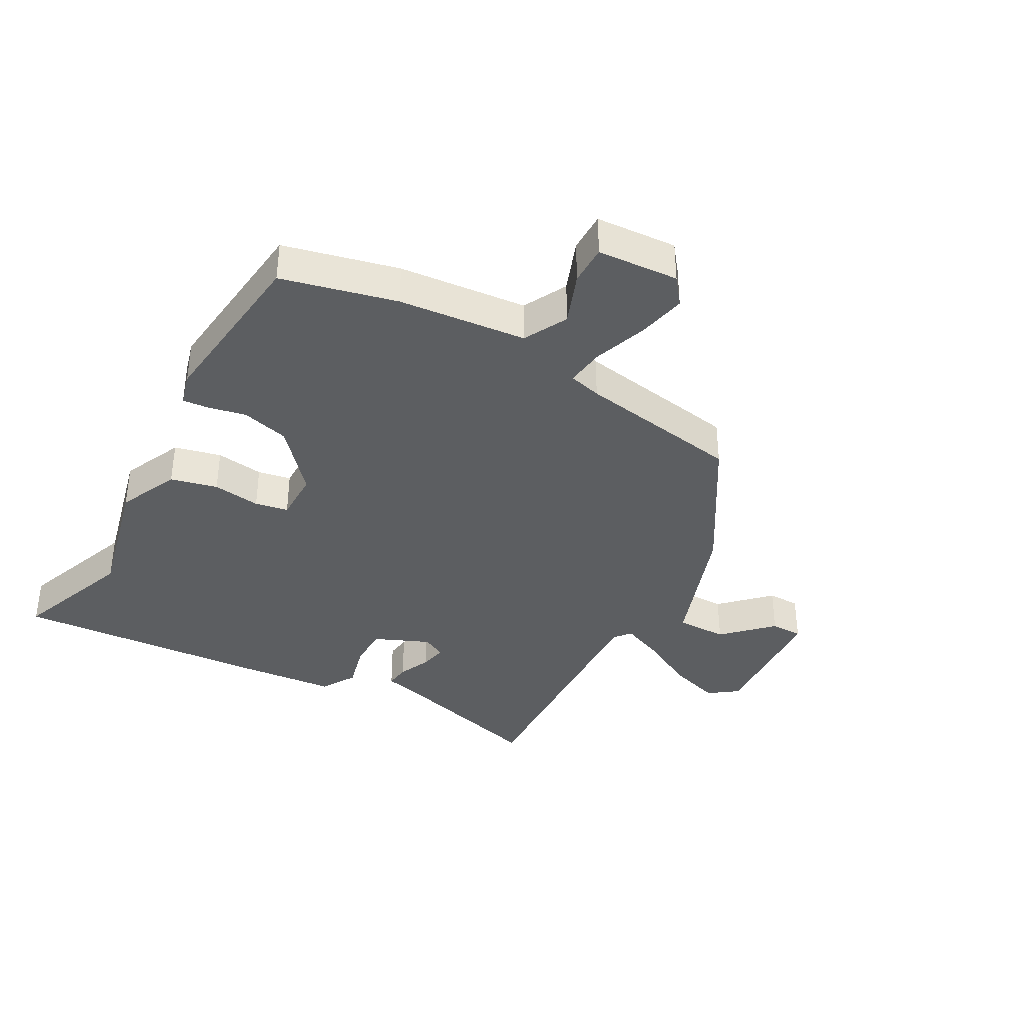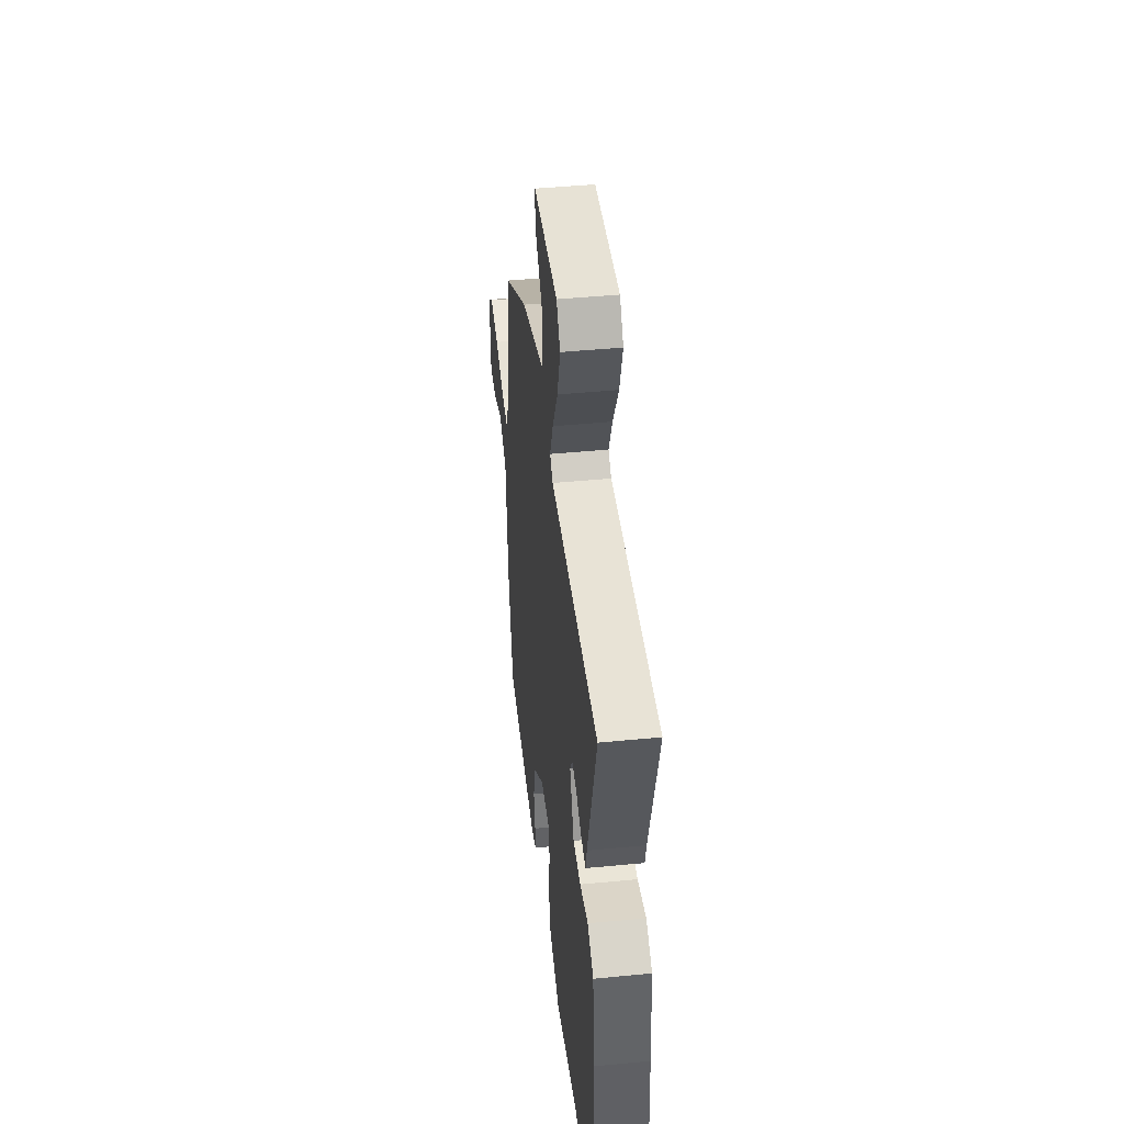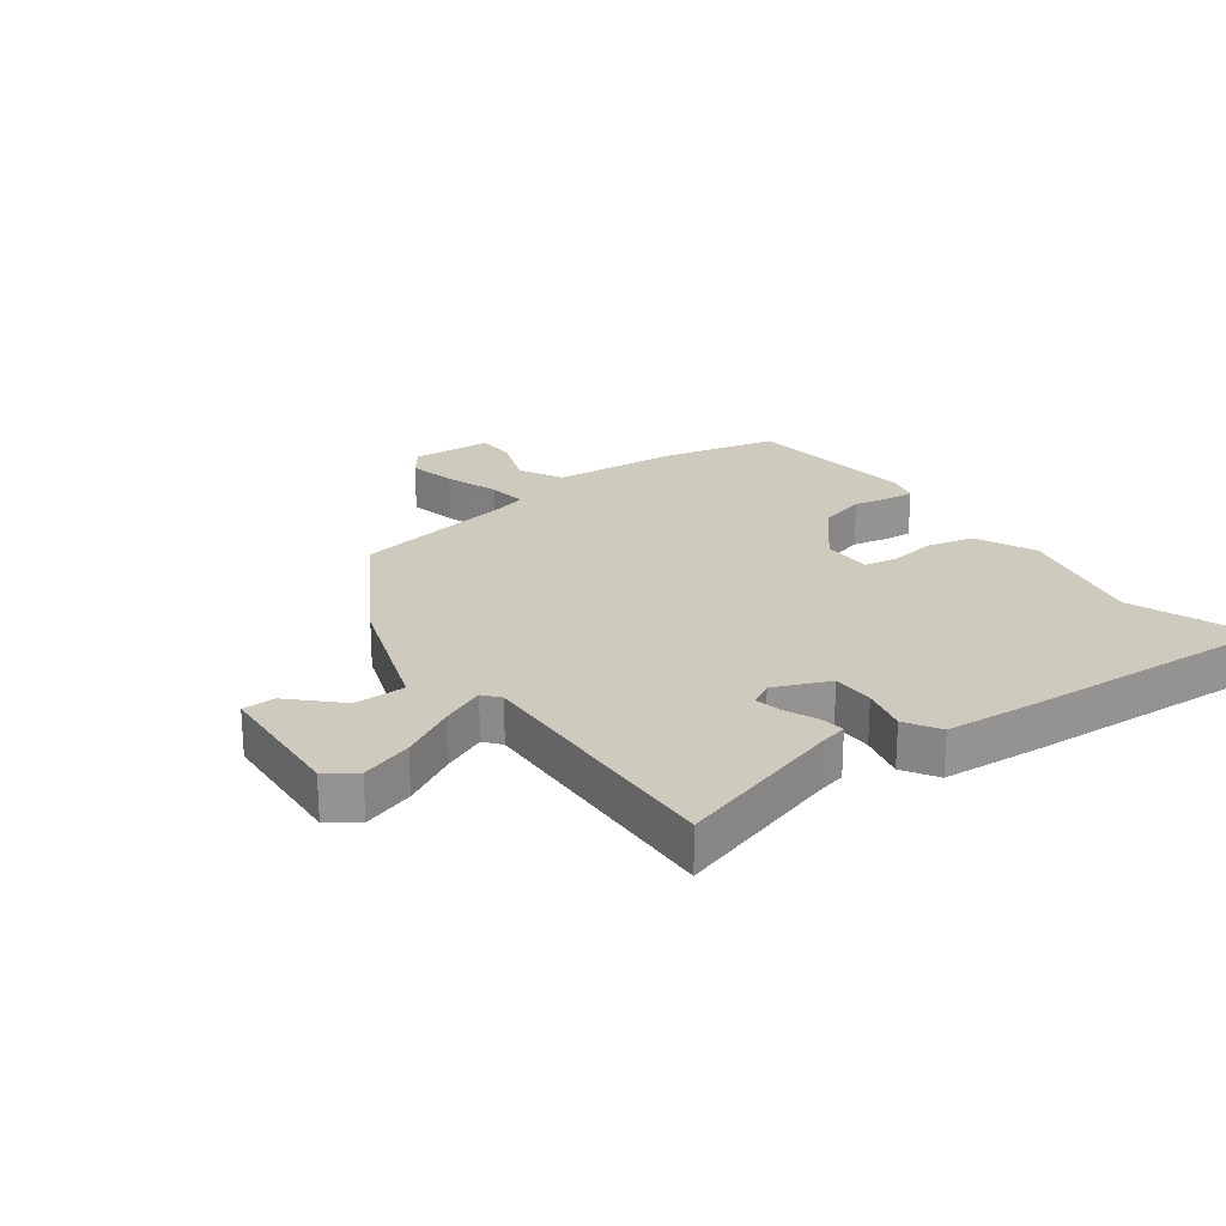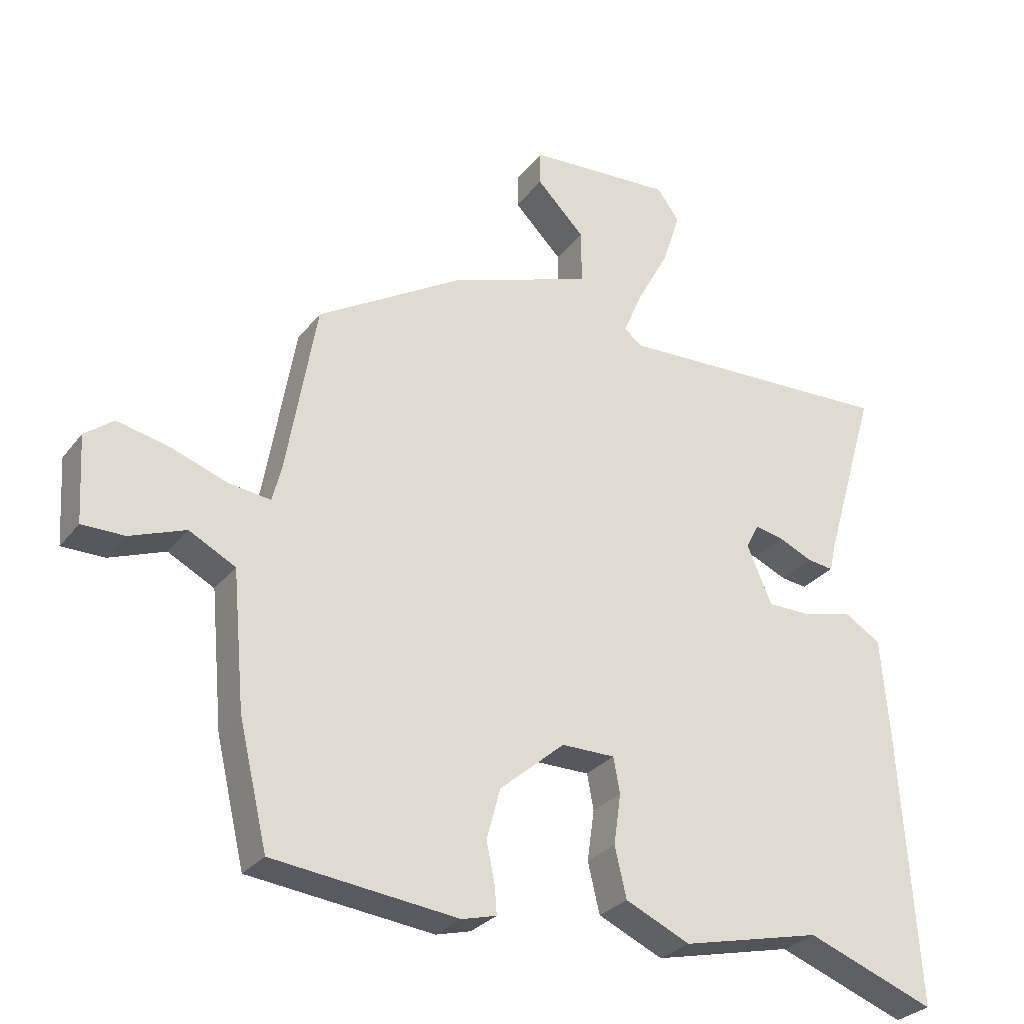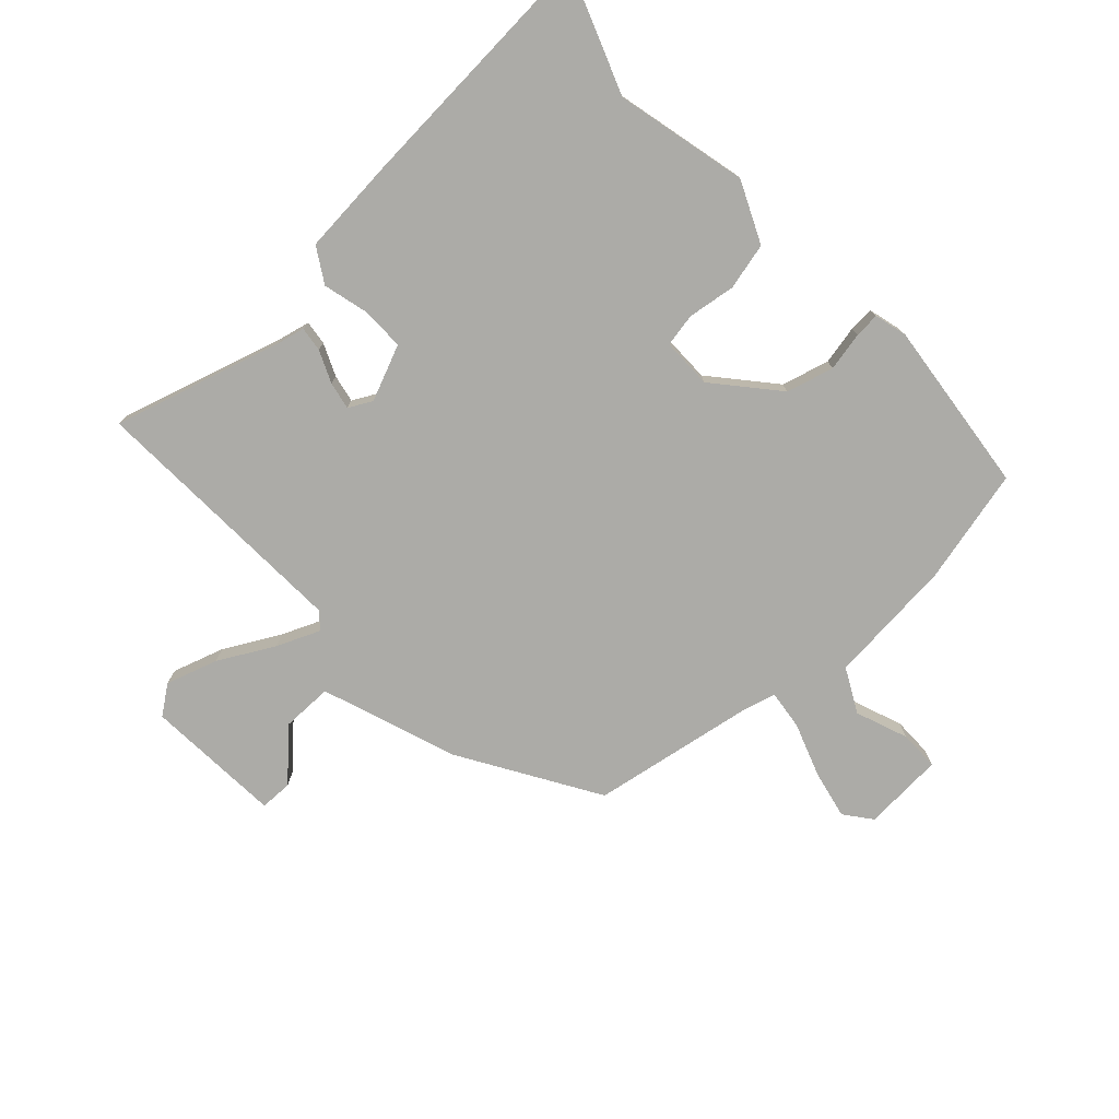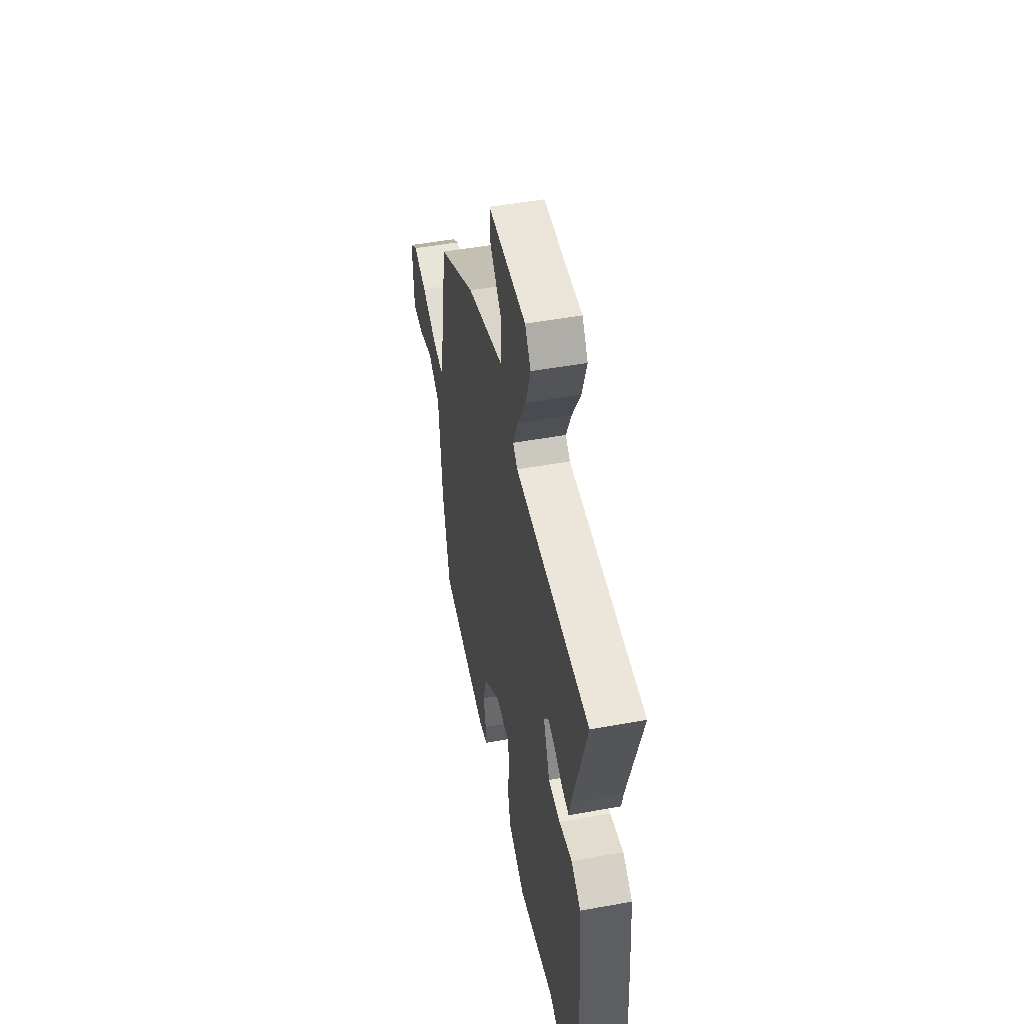
<metadata>
{"format":"obj","ext":"obj","renderer":"f3d","projection":"perspective","resolution":1024,"background":"white","views":[{"elev":-37.3,"azim":-118.9,"up":"+Y"},{"elev":44.1,"azim":83.5,"up":"+Z"},{"elev":23.2,"azim":53.5,"up":"+Y"},{"elev":-28.9,"azim":-30.1,"up":"+Z"},{"elev":-76.3,"azim":132.9,"up":"+Y"},{"elev":49.7,"azim":78.7,"up":"+Z"}]}
</metadata>
<code>
v 0.535 0.07 0.475
v 0.454 0.07 0.2
v 0.444 0.07 0.156
v 0.404 0.07 0.161
v 0.352 0.07 0.184
v 0.307 0.07 0.193
v 0.287 0.07 0.155
v 0.325 0.07 0.065
v 0.394 0.07 0.065
v 0.469 0.07 0.084
v 0.525 0.07 0.05
v 0.538 0.07 -0.107
v 0.564 0.07 -0.524
v 0.366 0.07 -0.45
v 0.152 0.07 -0.5
v 0.053 0.07 -0.455
v 0.035 0.07 -0.379
v 0.046 0.07 -0.301
v 0.036 0.07 -0.247
v -0.046 0.07 -0.247
v -0.146 0.07 -0.333
v -0.167 0.07 -0.41
v -0.154 0.07 -0.473
v -0.151 0.07 -0.514
v -0.204 0.07 -0.528
v -0.487 0.07 -0.496
v -0.531 0.07 -0.31
v -0.55 0.07 -0.102
v -0.621 0.07 -0.065
v -0.706 0.07 -0.097
v -0.771 0.07 -0.097
v -0.779 0.07 0.035
v -0.735 0.07 0.069
v -0.656 0.07 0.052
v -0.569 0.07 0.021
v -0.505 0.07 0.013
v -0.491 0.07 0.066
v -0.445 0.07 0.333
v -0.224 0.07 0.467
v -0.003 0.07 0.545
v -0.003 0.07 0.628
v -0.077 0.07 0.703
v -0.076 0.07 0.756
v 0.147 0.07 0.77
v 0.181 0.07 0.723
v 0.154 0.07 0.639
v 0.105 0.07 0.549
v 0.075 0.07 0.479
v 0.102 0.07 0.457
v 0.535 0 0.475
v 0.454 0 0.2
v 0.444 0 0.156
v 0.404 0 0.161
v 0.352 0 0.184
v 0.307 0 0.193
v 0.287 0 0.155
v 0.325 0 0.065
v 0.394 0 0.065
v 0.469 0 0.084
v 0.525 0 0.05
v 0.538 0 -0.107
v 0.564 0 -0.524
v 0.366 0 -0.45
v 0.152 0 -0.5
v 0.053 0 -0.455
v 0.035 0 -0.379
v 0.046 0 -0.301
v 0.036 0 -0.247
v -0.046 0 -0.247
v -0.146 0 -0.333
v -0.167 0 -0.41
v -0.154 0 -0.473
v -0.151 0 -0.514
v -0.204 0 -0.528
v -0.487 0 -0.496
v -0.531 0 -0.31
v -0.55 0 -0.102
v -0.621 0 -0.065
v -0.706 0 -0.097
v -0.771 0 -0.097
v -0.779 0 0.035
v -0.735 0 0.069
v -0.656 0 0.052
v -0.569 0 0.021
v -0.505 0 0.013
v -0.491 0 0.066
v -0.445 0 0.333
v -0.224 0 0.467
v -0.003 0 0.545
v -0.003 0 0.628
v -0.077 0 0.703
v -0.076 0 0.756
v 0.147 0 0.77
v 0.181 0 0.723
v 0.154 0 0.639
v 0.105 0 0.549
v 0.075 0 0.479
v 0.102 0 0.457
f 45 46 47
f 44 45 47
f 43 44 47
f 42 43 47
f 41 42 47
f 40 41 47 48
f 39 40 48
f 38 39 48
f 37 38 48
f 36 37 48 49
f 33 34 35
f 32 33 35
f 31 32 35
f 30 31 35
f 29 30 35
f 28 29 35 36
f 27 28 36
f 26 27 36
f 25 26 36
f 24 25 36
f 23 24 36
f 22 23 36
f 21 22 36
f 20 21 36 49
f 16 17 18
f 15 16 18
f 14 15 18
f 14 18 19
f 13 14 19
f 12 13 19
f 11 12 19
f 10 11 19
f 9 10 19
f 8 9 19 20
f 2 3 4 5
f 2 5 6
f 1 2 6
f 49 1 6
f 7 8 20 49
f 6 7 49
f 96 95 94
f 96 94 93
f 96 93 92
f 96 92 91
f 96 91 90
f 97 96 90 89
f 97 89 88
f 97 88 87
f 97 87 86
f 98 97 86 85
f 84 83 82
f 84 82 81
f 84 81 80
f 84 80 79
f 84 79 78
f 85 84 78 77
f 85 77 76
f 85 76 75
f 85 75 74
f 85 74 73
f 85 73 72
f 85 72 71
f 85 71 70
f 98 85 70 69
f 67 66 65
f 67 65 64
f 67 64 63
f 68 67 63
f 68 63 62
f 68 62 61
f 68 61 60
f 68 60 59
f 68 59 58
f 69 68 58 57
f 54 53 52 51
f 55 54 51
f 55 51 50
f 55 50 98
f 98 69 57 56
f 98 56 55
f 1 50 51 2
f 2 51 52 3
f 3 52 53 4
f 4 53 54 5
f 5 54 55 6
f 6 55 56 7
f 7 56 57 8
f 8 57 58 9
f 9 58 59 10
f 10 59 60 11
f 11 60 61 12
f 12 61 62 13
f 13 62 63 14
f 14 63 64 15
f 15 64 65 16
f 16 65 66 17
f 17 66 67 18
f 18 67 68 19
f 19 68 69 20
f 20 69 70 21
f 21 70 71 22
f 22 71 72 23
f 23 72 73 24
f 24 73 74 25
f 25 74 75 26
f 26 75 76 27
f 27 76 77 28
f 28 77 78 29
f 29 78 79 30
f 30 79 80 31
f 31 80 81 32
f 32 81 82 33
f 33 82 83 34
f 34 83 84 35
f 35 84 85 36
f 36 85 86 37
f 37 86 87 38
f 38 87 88 39
f 39 88 89 40
f 40 89 90 41
f 41 90 91 42
f 42 91 92 43
f 43 92 93 44
f 44 93 94 45
f 45 94 95 46
f 46 95 96 47
f 47 96 97 48
f 48 97 98 49
f 49 98 50 1

</code>
